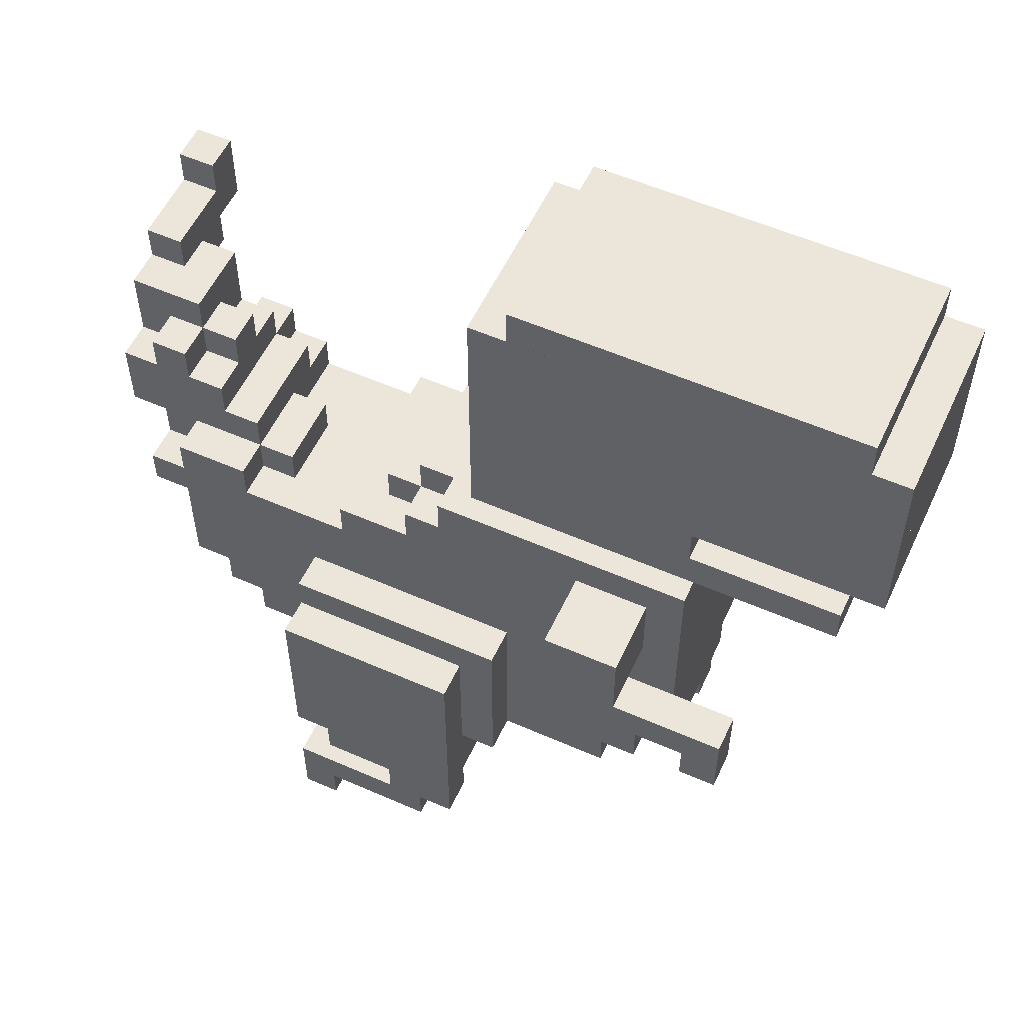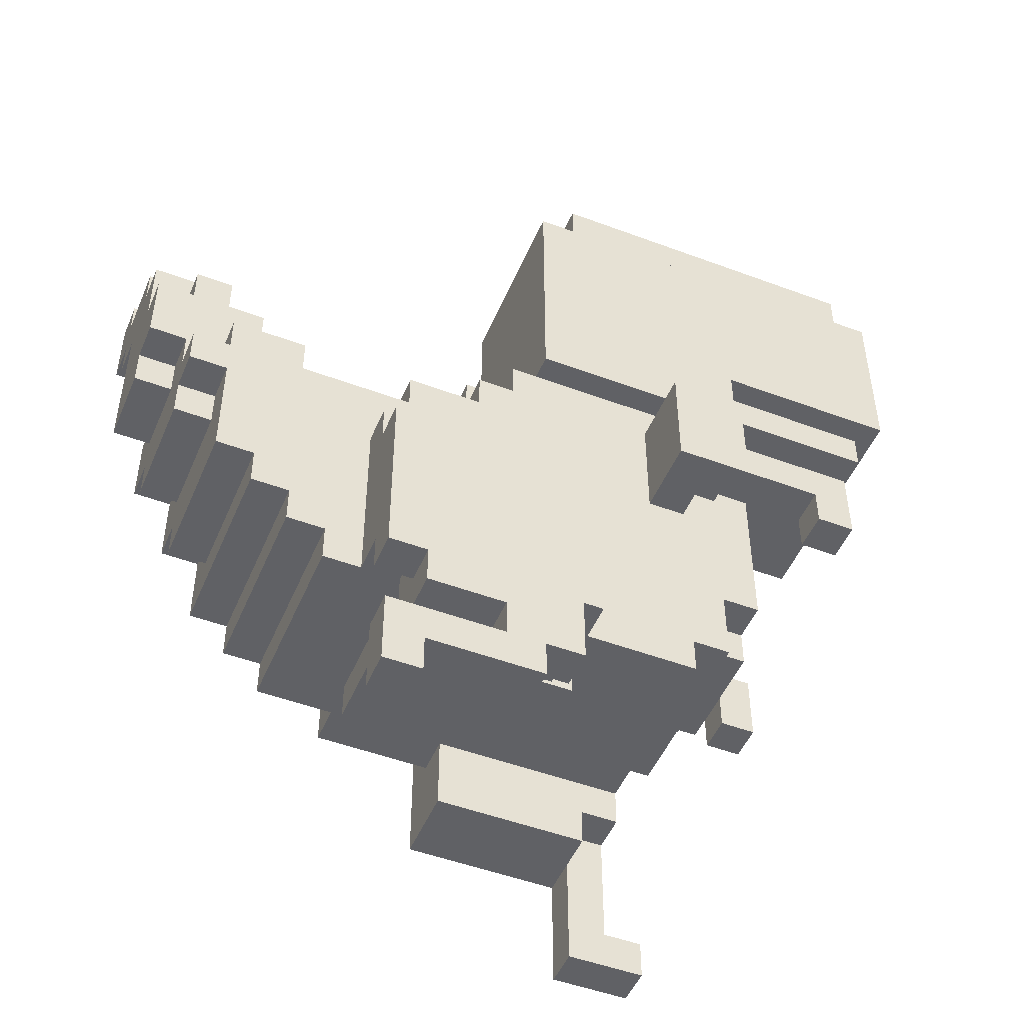
<metadata>
{"format":"obj","ext":"obj","renderer":"f3d","projection":"perspective","resolution":1024,"background":"white","views":[{"elev":55.8,"azim":-155.2,"up":"+Y"},{"elev":-49.4,"azim":157.5,"up":"+Y"}]}
</metadata>
<code>
o node_1
v 0 21 11
v 0 21 12
v 0 22 12
v 0 22 11
v 0 21 13
v 0 21 14
v 0 22 14
v 0 22 13
v 6 22 10
v 6 23 10
v 9 23 10
v 9 22 10
v 5 7 11
v 6 7 11
v 5 8 11
v 6 8 11
v 5 12 11
v 6 6 11
v 6 7 11
v 7 6 11
v 7 5 11
v 10 5 11
v 10 4 11
v 10 4 12
v 10 5 11
v 12 4 12
v 13 4 11
v 13 4 12
v 13 5 11
v 10 4 13
v 12 4 13
v 5 7 14
v 6 7 14
v 5 12 14
v 6 6 14
v 6 7 14
v 7 6 14
v 7 5 14
v 10 5 14
v 10 4 14
v 10 5 14
v 11 4 14
v 13 4 13
v 13 4 14
v 5 8 14
v 6 8 14
v 11 5 14
v 11 4 14
v 11 5 14
v 13 5 14
v 6 22 15
v 6 23 15
v 9 23 15
v 9 22 15
v 3 10 8
v 3 10 9
v 4 10 8
v 4 10 9
v 4 11 8
v 3 12 9
v 3 12 8
v 4 12 8
v 4 12 9
v 4 11 9
v 4 11 8
v 5 11 9
v 5 12 9
v 6 11 9
v 6 12 8
v 6 12 8
v 6 12 9
v 7 11 9
v 6 12 9
v 6 14 8
v 8 11 8
v 8 11 9
v 8 12 8
v 8 14 8
v 11 2 8
v 11 2 9
v 11 3 9
v 12 2 8
v 12 2 9
v 12 2 8
v 11 5 9
v 11 9 9
v 11 9 8
v 12 9 8
v 12 1 8
v 12 1 9
v 13 1 8
v 13 2 8
v 13 3 8
v 13 9 8
v 13 2 8
v 13 2 9
v 13 3 9
v 13 3 8
v 13 3 9
v 15 1 8
v 15 1 9
v 15 1 8
v 15 3 8
v 15 3 9
v 15 4 8
v 15 9 8
v 15 0 8
v 15 0 9
v 16 0 8
v 16 0 9
v 16 1 8
v 16 2 8
v 16 2 9
v 15 4 9
v 15 4 8
v 16 4 8
v 16 4 9
v 15 4 9
v 16 9 8
v 16 9 9
v 16 1 9
v 16 5 9
v 16 9 9
v 4 11 9
v 5 12 9
v 5 11 9
v 6 11 9
v 7 12 9
v 7 11 9
v 6 12 10
v 7 12 10
v 6 14 10
v 7 11 10
v 8 11 10
v 8 14 10
v 10 5 9
v 10 5 10
v 11 5 9
v 11 5 10
v 10 5 10
v 11 9 9
v 10 10 10
v 10 10 9
v 11 10 9
v 11 3 9
v 12 2 9
v 11 3 10
v 11 4 10
v 11 5 10
v 13 2 9
v 13 10 10
v 15 1 9
v 15 3 10
v 15 10 10
v 15 4 10
v 15 5 10
v 15 5 9
v 16 5 9
v 16 5 10
v 15 5 10
v 16 10 9
v 16 10 10
v 16 5 10
v 0 18 10
v 0 18 11
v 1 18 10
v 0 21 11
v 0 22 11
v 0 23 11
v 0 23 10
v 1 23 10
v 1 23 10
v 1 16 10
v 1 16 11
v 1 17 11
v 1 17 10
v 1 24 10
v 5 17 10
v 5 17 10
v 5 17 11
v 5 18 10
v 5 18 11
v 5 18 10
v 5 24 10
v 5 8 10
v 5 8 11
v 6 8 10
v 6 8 11
v 5 8 11
v 6 8 10
v 5 12 11
v 6 12 10
v 6 14 10
v 5 15 11
v 5 15 10
v 6 15 10
v 6 15 11
v 6 16 11
v 6 17 10
v 5 17 11
v 5 18 11
v 6 22 10
v 6 23 10
v 6 24 10
v 6 6 10
v 6 6 11
v 7 6 10
v 7 6 11
v 7 6 10
v 7 11 10
v 7 17 10
v 7 21 10
v 7 22 10
v 7 5 10
v 7 5 11
v 8 5 10
v 8 11 10
v 8 14 10
v 8 17 10
v 8 21 10
v 9 17 10
v 8 22 10
v 9 22 10
v 9 23 10
v 10 5 11
v 10 10 10
v 10 14 10
v 10 15 11
v 10 16 11
v 10 23 10
v 10 24 10
v 11 5 11
v 11 16 10
v 11 16 11
v 11 17 10
v 11 23 10
v 10 23 10
v 12 4 10
v 12 5 10
v 12 4 10
v 12 5 10
v 12 14 10
v 12 15 10
v 12 15 11
v 13 4 10
v 13 5 10
v 13 4 10
v 13 5 10
v 13 5 11
v 13 13 10
v 13 14 10
v 12 14 10
v 12 14 11
v 12 15 11
v 13 14 11
v 14 4 10
v 14 5 10
v 14 4 10
v 14 5 10
v 13 13 10
v 13 13 11
v 14 13 11
v 15 5 11
v 15 12 10
v 15 13 10
v 15 13 11
v 16 10 10
v 16 12 10
v 15 12 10
v 15 12 11
v 17 5 10
v 17 6 10
v 17 12 10
v 17 12 11
v 17 6 10
v 18 6 10
v 18 7 10
v 18 12 10
v 18 12 10
v 18 12 11
v 18 7 10
v 19 7 10
v 19 8 10
v 18 13 11
v 18 13 10
v 19 13 10
v 19 8 10
v 20 8 10
v 20 8 11
v 20 11 10
v 20 12 10
v 20 13 10
v 20 13 11
v 20 10 11
v 20 11 11
v 20 11 10
v 21 11 10
v 21 11 11
v 21 12 10
v 20 12 10
v 20 12 11
v 21 12 11
v 21 11 11
v 21 12 11
v 0 18 12
v 0 21 12
v 0 22 12
v 1 17 12
v 6 17 11
v 6 17 12
v 6 18 11
v 6 17 11
v 6 18 11
v 6 18 12
v 6 15 11
v 6 16 11
v 6 17 12
v 6 18 12
v 10 16 11
v 10 15 11
v 10 15 12
v 10 16 12
v 11 15 12
v 11 16 12
v 11 23 12
v 11 16 12
v 13 15 11
v 13 15 12
v 13 4 11
v 13 4 12
v 14 14 11
v 14 13 11
v 15 4 11
v 15 4 12
v 15 5 11
v 17 12 11
v 17 13 11
v 18 14 11
v 19 14 11
v 19 14 11
v 20 13 11
v 19 15 12
v 19 15 11
v 20 15 11
v 20 15 11
v 20 15 12
v 19 15 12
v 20 10 11
v 21 10 11
v 21 13 11
v 21 15 11
v 20 16 12
v 20 16 11
v 21 16 11
v 21 16 12
v 21 12 12
v 21 13 12
v 21 13 11
v 22 13 11
v 22 13 12
v 22 14 11
v 22 15 11
v 21 15 11
v 21 15 12
v 22 15 12
v 22 13 12
v 22 15 12
v 0 18 13
v 0 21 13
v 0 22 13
v 1 17 13
v 6 17 13
v 6 18 13
v 7 17 12
v 7 17 13
v 7 18 12
v 7 18 13
v 11 15 12
v 11 23 13
v 11 15 13
v 11 16 13
v 11 15 13
v 12 4 12
v 13 4 13
v 12 4 13
v 13 15 13
v 15 4 13
v 15 12 13
v 17 12 13
v 17 12 13
v 17 13 13
v 18 13 13
v 18 13 13
v 19 15 13
v 19 16 13
v 19 16 12
v 20 16 13
v 20 16 13
v 20 17 13
v 20 17 12
v 21 16 12
v 21 17 13
v 21 12 12
v 22 12 12
v 22 12 13
v 22 16 12
v 22 17 12
v 22 17 13
v 22 17 13
v 0 18 14
v 0 21 14
v 0 22 14
v 1 16 14
v 1 17 14
v 5 17 14
v 5 18 14
v 5 12 14
v 5 15 14
v 6 15 14
v 6 16 14
v 6 17 14
v 6 18 14
v 6 15 14
v 6 16 14
v 6 17 13
v 6 18 13
v 10 15 13
v 10 15 14
v 10 16 14
v 10 16 13
v 10 15 14
v 11 16 13
v 10 16 14
v 12 15 14
v 13 15 14
v 13 4 14
v 13 14 14
v 14 14 14
v 15 4 14
v 14 13 14
v 14 13 14
v 15 5 14
v 15 5 14
v 18 12 13
v 18 13 14
v 18 14 14
v 19 14 14
v 19 8 14
v 20 8 14
v 19 8 14
v 19 15 14
v 19 15 13
v 20 15 13
v 20 15 14
v 20 15 13
v 20 9 14
v 20 10 14
v 21 10 14
v 20 10 14
v 20 16 14
v 20 17 14
v 21 17 14
v 21 11 14
v 21 12 14
v 22 12 14
v 21 12 14
v 21 17 13
v 21 17 14
v 21 18 13
v 22 18 13
v 22 18 14
v 22 13 14
v 22 14 14
v 22 15 14
v 22 16 14
v 0 18 15
v 1 18 15
v 0 22 15
v 0 23 15
v 1 23 15
v 1 16 15
v 1 17 15
v 1 24 15
v 5 17 15
v 5 18 15
v 5 24 15
v 5 8 14
v 5 8 15
v 5 8 14
v 6 8 14
v 6 8 15
v 5 12 15
v 5 14 15
v 5 15 15
v 6 15 15
v 5 17 14
v 5 18 14
v 6 24 15
v 6 6 14
v 6 6 15
v 7 6 14
v 7 6 15
v 7 5 14
v 7 5 15
v 7 6 15
v 7 5 15
v 10 16 15
v 10 24 15
v 11 16 15
v 10 23 15
v 11 23 15
v 12 5 15
v 12 15 15
v 11 17 15
v 13 5 14
v 12 14 14
v 12 14 15
v 12 15 14
v 13 14 15
v 13 13 14
v 13 13 15
v 14 13 15
v 15 5 15
v 15 13 15
v 16 5 15
v 15 12 15
v 17 5 15
v 17 12 15
v 17 6 15
v 18 6 15
v 18 12 15
v 18 7 15
v 19 7 15
v 18 13 15
v 18 13 14
v 19 13 14
v 19 13 15
v 19 14 14
v 19 13 14
v 19 8 15
v 19 9 15
v 19 9 14
v 20 9 14
v 20 9 15
v 19 14 15
v 20 14 14
v 20 14 15
v 20 15 14
v 20 14 14
v 20 11 15
v 20 11 14
v 21 11 14
v 21 11 15
v 20 13 14
v 20 13 15
v 21 13 14
v 21 13 15
v 21 13 14
v 21 16 14
v 21 12 15
v 22 16 14
v 21 16 14
v 21 16 15
v 21 17 15
v 22 16 15
v 21 18 15
v 22 18 15
v 21 18 15
v 22 17 15
v 22 18 15
v 1 23 15
v 5 17 15
v 5 18 15
v 6 8 15
v 6 11 15
v 5 12 15
v 6 12 15
v 6 12 16
v 5 12 16
v 5 14 15
v 6 17 15
v 6 22 15
v 6 23 15
v 7 8 15
v 7 11 15
v 6 11 15
v 6 11 16
v 7 11 15
v 6 11 16
v 7 14 15
v 7 14 15
v 7 17 15
v 7 21 15
v 7 22 15
v 7 4 15
v 7 4 16
v 8 4 15
v 8 4 16
v 7 4 16
v 8 4 15
v 7 8 16
v 7 8 15
v 8 8 15
v 8 10 15
v 8 14 15
v 8 17 15
v 8 21 15
v 8 3 15
v 8 3 16
v 9 8 15
v 9 8 16
v 9 8 15
v 9 10 15
v 9 17 15
v 8 22 15
v 9 22 15
v 9 23 15
v 9 8 16
v 9 10 16
v 9 10 15
v 10 23 15
v 12 3 15
v 12 3 16
v 12 4 15
v 12 5 15
v 12 10 16
v 12 14 15
v 12 5 16
v 12 5 16
v 13 10 15
v 13 13 15
v 14 5 16
v 14 10 15
v 14 10 16
v 14 10 15
v 15 5 16
v 14 9 15
v 14 9 16
v 15 9 15
v 15 9 16
v 15 9 15
v 15 12 15
v 15 5 15
v 17 6 15
v 18 7 15
v 18 12 15
v 19 9 15
v 19 13 15
v 20 11 15
v 20 13 15
v 21 17 15
v 22 17 15
v 21 17 16
v 21 18 16
v 22 17 16
v 21 19 16
v 21 19 15
v 22 19 15
v 22 19 16
v 2 10 16
v 2 10 17
v 3 10 16
v 3 10 17
v 3 11 16
v 2 12 17
v 2 12 16
v 3 12 16
v 3 12 17
v 3 11 17
v 3 11 16
v 5 12 17
v 6 11 17
v 5 14 17
v 6 0 16
v 6 0 17
v 6 1 17
v 6 1 16
v 7 1 16
v 7 1 16
v 7 1 17
v 7 11 17
v 7 14 17
v 8 0 16
v 8 0 17
v 8 1 16
v 7 4 17
v 7 5 17
v 7 6 17
v 7 8 17
v 8 8 17
v 7 12 17
v 8 1 17
v 8 3 17
v 12 3 17
v 12 8 16
v 12 8 17
v 12 8 16
v 14 9 16
v 3 11 17
v 5 12 17
v 7 1 17
v 8 3 17
v 7 21 10
v 7 22 10
v 8 22 10
v 8 21 10
v 7 21 15
v 7 22 15
v 8 22 15
v 8 21 15
v 7 17 12
v 7 17 13
v 7 18 13
v 7 18 12
f 1 2 3
f 1 3 4
f 5 6 7
f 5 7 8
f 32 36 46
f 32 46 45
f 40 48 47
f 40 47 41
f 42 44 50
f 42 50 49
f 51 54 53
f 51 53 52
f 13 32 34
f 13 34 17
f 18 35 36
f 18 36 19
f 21 38 37
f 21 37 20
f 23 40 41
f 23 41 25
f 23 27 28
f 23 28 24
f 24 26 31
f 24 31 30
f 30 43 44
f 30 44 40
f 21 22 39
f 21 39 38
f 18 20 37
f 18 37 35
f 13 14 33
f 13 33 32
f 9 10 11
f 9 11 12
f 13 15 16
f 13 16 14
f 23 25 29
f 23 29 27
f 662 670 669
f 662 669 663
f 57 65 64
f 57 64 58
f 588 590 682
f 588 682 681
f 75 78 135
f 75 135 134
f 683 609 693
f 683 693 684
f 237 231 508
f 237 508 510
f 320 319 322
f 320 322 321
f 427 430 429
f 427 429 428
f 233 236 325
f 233 325 326
f 378 325 379
f 378 379 380
f 381 379 511
f 381 511 509
f 252 243 254
f 252 254 253
f 518 513 517
f 518 517 516
f 622 625 628
f 622 628 623
f 623 695 696
f 623 696 694
f 98 97 96
f 98 96 95
f 260 251 255
f 260 255 261
f 255 327 435
f 255 435 437
f 437 519 521
f 437 521 520
f 332 331 438
f 332 438 440
f 637 633 634
f 637 634 638
f 103 115 155
f 103 155 153
f 114 157 156
f 114 156 155
f 269 265 524
f 269 524 526
f 333 335 442
f 333 442 439
f 643 639 640
f 643 640 636
f 109 112 113
f 109 113 110
f 116 119 123
f 116 123 117
f 161 162 163
f 161 163 122
f 271 275 529
f 271 529 527
f 276 281 532
f 276 532 530
f 282 287 540
f 282 540 533
f 448 542 541
f 448 541 540
f 296 295 289
f 296 289 288
f 300 292 293
f 300 293 301
f 289 294 457
f 289 457 449
f 456 551 550
f 456 550 544
f 554 546 547
f 554 547 555
f 297 299 560
f 297 560 553
f 349 303 463
f 349 463 458
f 358 357 356
f 358 356 304
f 363 354 355
f 363 355 364
f 464 556 557
f 464 557 560
f 359 362 367
f 359 367 366
f 404 407 409
f 404 409 405
f 405 470 471
f 405 471 465
f 475 471 570
f 475 570 565
f 569 658 659
f 569 659 655
f 677 676 680
f 677 680 679
f 95 96 113
f 95 113 112
f 602 601 611
f 602 611 610
f 601 689 696
f 601 696 695
f 87 86 120
f 87 120 119
f 637 638 640
f 637 640 639
f 143 142 162
f 143 162 161
f 620 619 634
f 620 634 633
f 60 71 70
f 60 70 61
f 270 280 279
f 270 279 269
f 300 301 302
f 300 302 299
f 270 388 389
f 270 389 274
f 388 526 531
f 388 531 444
f 666 665 671
f 666 671 579
f 260 261 266
f 260 266 265
f 284 293 292
f 284 292 285
f 522 524 266
f 522 266 262
f 391 392 284
f 391 284 337
f 521 522 441
f 521 441 520
f 535 534 537
f 535 537 536
f 554 555 557
f 554 557 556
f 74 132 135
f 74 135 78
f 252 253 255
f 252 255 251
f 255 437 438
f 255 438 331
f 338 446 447
f 338 447 340
f 517 519 437
f 517 437 516
f 447 545 547
f 447 547 546
f 580 673 682
f 580 682 590
f 195 194 244
f 195 244 243
f 194 494 495
f 194 495 197
f 228 321 328
f 228 328 327
f 347 346 345
f 347 345 343
f 363 364 365
f 363 365 362
f 323 382 386
f 323 386 328
f 431 435 386
f 431 386 427
f 452 451 454
f 452 454 453
f 495 513 434
f 495 434 419
f 352 355 354
f 352 354 353
f 395 397 352
f 395 352 396
f 176 175 180
f 176 180 179
f 175 308 310
f 175 310 309
f 308 371 375
f 308 375 374
f 399 408 407
f 399 407 400
f 414 421 372
f 414 372 371
f 461 462 402
f 461 402 399
f 414 482 484
f 414 484 415
f 469 568 567
f 469 567 470
f 657 656 659
f 657 659 658
f 170 479 480
f 170 480 172
f 237 510 511
f 237 511 236
f 177 483 508
f 177 508 231
f 56 58 63
f 56 63 60
f 124 126 125
f 124 125 63
f 127 71 67
f 127 67 66
f 129 128 73
f 129 73 68
f 150 97 145
f 150 145 80
f 90 121 113
f 90 113 146
f 108 110 121
f 108 121 152
f 118 117 158
f 118 158 157
f 147 153 155
f 147 155 148
f 148 240 239
f 148 239 149
f 238 247 246
f 238 246 241
f 245 258 257
f 245 257 248
f 256 155 156
f 256 156 259
f 200 312 311
f 200 311 201
f 317 374 376
f 317 376 318
f 427 380 432
f 427 432 430
f 444 392 391
f 444 391 390
f 452 455 398
f 452 398 395
f 423 428 429
f 423 429 424
f 437 435 518
f 437 518 516
f 436 439 442
f 436 442 515
f 520 440 438
f 520 438 437
f 535 539 538
f 535 538 446
f 450 449 543
f 450 543 542
f 473 474 451
f 473 451 447
f 459 458 552
f 459 552 551
f 472 473 549
f 472 549 554
f 474 561 460
f 474 460 548
f 559 468 461
f 559 461 460
f 465 472 558
f 465 558 466
f 476 477 571
f 476 571 479
f 481 509 514
f 481 514 482
f 477 573 486
f 477 486 483
f 574 577 576
f 574 576 488
f 627 513 494
f 627 494 580
f 572 581 498
f 572 498 486
f 500 502 585
f 500 585 575
f 581 592 594
f 581 594 582
f 583 621 508
f 583 508 498
f 584 603 605
f 584 605 591
f 592 606 607
f 592 607 593
f 603 612 613
f 603 613 604
f 604 630 519
f 604 519 605
f 606 614 616
f 606 616 615
f 614 514 511
f 614 511 617
f 635 522 631
f 635 631 630
f 641 524 522
f 641 522 637
f 527 528 642
f 527 642 643
f 644 530 646
f 644 646 528
f 645 533 648
f 645 648 534
f 647 544 547
f 647 547 545
f 649 553 557
f 649 557 650
f 563 565 652
f 563 652 651
f 697 626 619
f 697 619 618
f 632 634 626
f 632 626 629
f 632 636 640
f 632 640 698
f 653 655 659
f 653 659 656
f 661 663 668
f 661 668 665
f 699 681 691
f 699 691 668
f 700 691 682
f 700 682 673
f 675 684 692
f 675 692 676
f 701 692 690
f 701 690 689
f 702 694 696
f 702 696 690
f 164 165 169
f 164 169 170
f 165 305 306
f 165 306 167
f 168 478 479
f 168 479 169
f 305 368 370
f 305 370 307
f 368 410 411
f 368 411 369
f 410 476 478
f 410 478 412
f 173 481 482
f 173 482 176
f 172 480 483
f 172 483 177
f 660 661 665
f 660 665 666
f 55 56 60
f 55 60 61
f 185 186 194
f 185 194 195
f 179 200 201
f 179 201 181
f 191 417 418
f 191 418 194
f 487 488 494
f 487 494 418
f 496 484 485
f 496 485 497
f 492 671 673
f 492 673 493
f 130 132 74
f 130 74 70
f 206 188 187
f 206 187 205
f 315 423 424
f 315 424 316
f 309 317 318
f 309 318 313
f 425 421 422
f 425 422 426
f 499 500 491
f 499 491 490
f 587 578 577
f 587 577 586
f 674 675 676
f 674 676 677
f 129 133 131
f 129 131 128
f 215 208 207
f 215 207 214
f 503 687 688
f 503 688 501
f 595 686 687
f 595 687 504
f 505 688 689
f 505 689 602
f 679 680 686
f 679 686 596
f 608 609 598
f 608 598 597
f 610 618 619
f 610 619 620
f 137 142 143
f 137 143 136
f 80 86 87
f 80 87 79
f 147 149 85
f 147 85 81
f 89 90 83
f 89 83 82
f 107 108 101
f 107 101 100
f 336 390 391
f 336 391 337
f 279 280 284
f 279 284 285
f 445 446 338
f 445 338 284
f 531 534 393
f 531 393 444
f 340 447 451
f 340 451 343
f 342 394 395
f 342 395 396
f 537 545 447
f 537 447 536
f 345 346 352
f 345 352 353
f 460 461 400
f 460 400 352
f 454 460 398
f 454 398 453
f 653 654 469
f 653 469 467
f 563 564 468
f 563 468 562
f 566 654 656
f 566 656 657
f 107 109 110
f 107 110 108
f 674 683 684
f 674 684 675
f 89 100 101
f 89 101 90
f 79 82 83
f 79 83 80
f 98 103 104
f 98 104 99
f 104 153 147
f 104 147 145
f 608 622 694
f 608 694 693
f 115 116 117
f 115 117 118
f 329 333 334
f 329 334 330
f 383 334 387
f 383 387 385
f 384 387 439
f 384 439 436
f 597 598 599
f 597 599 595
f 136 138 232
f 136 232 225
f 158 525 523
f 158 523 157
f 140 225 215
f 140 215 214
f 139 160 263
f 139 263 232
f 159 271 527
f 159 527 525
f 503 443 523
f 503 523 506
f 512 523 636
f 512 636 629
f 207 208 206
f 207 206 205
f 275 276 530
f 275 530 529
f 499 501 502
f 499 502 500
f 281 282 533
f 281 533 532
f 187 188 189
f 187 189 185
f 287 288 449
f 287 449 450
f 489 490 491
f 489 491 488
f 543 544 541
f 543 541 542
f 55 57 58
f 55 58 56
f 348 349 458
f 348 458 459
f 660 662 663
f 660 663 661
f 65 75 76
f 65 76 64
f 72 76 134
f 72 134 133
f 296 297 298
f 296 298 295
f 552 553 550
f 552 550 551
f 586 588 681
f 586 681 672
f 670 589 672
f 670 672 669
f 71 128 131
f 71 131 130
f 403 404 465
f 403 465 466
f 576 577 578
f 576 578 579
f 358 359 360
f 358 360 357
f 173 233 234
f 173 234 174
f 174 198 420
f 174 420 413
f 229 234 324
f 229 324 322
f 432 509 507
f 432 507 430
f 413 433 507
f 413 507 481
f 561 565 563
f 561 563 562
f 651 652 655
f 651 655 653
f 164 181 182
f 164 182 165
f 165 313 314
f 165 314 305
f 305 376 377
f 305 377 368
f 373 422 410
f 373 410 368
f 410 416 485
f 410 485 476
f 55 61 62
f 55 62 57
f 59 62 77
f 59 77 75
f 69 74 78
f 69 78 77
f 79 87 88
f 79 88 84
f 89 88 94
f 89 94 91
f 91 92 112
f 91 112 111
f 93 94 106
f 93 106 103
f 107 102 111
f 107 111 109
f 105 106 119
f 105 119 116
f 136 143 144
f 136 144 138
f 141 144 161
f 141 161 120
f 164 170 171
f 164 171 166
f 173 176 235
f 173 235 233
f 166 177 184
f 166 184 183
f 185 195 196
f 185 196 190
f 178 184 204
f 178 204 199
f 192 131 209
f 192 209 205
f 196 243 242
f 196 242 193
f 199 202 213
f 199 213 211
f 203 204 231
f 203 231 230
f 214 210 217
f 214 217 216
f 211 212 220
f 211 220 219
f 216 218 227
f 216 227 137
f 219 222 223
f 219 223 221
f 221 224 236
f 221 236 235
f 226 227 251
f 226 251 151
f 151 250 265
f 151 265 154
f 264 268 267
f 264 267 154
f 268 273 271
f 268 271 163
f 272 273 278
f 272 278 276
f 277 285 286
f 277 286 282
f 283 286 292
f 283 292 288
f 290 291 299
f 290 299 297
f 315 316 319
f 315 319 320
f 254 327 255
f 254 255 253
f 329 249 335
f 329 335 333
f 261 255 331
f 261 331 332
f 336 337 284
f 336 284 280
f 338 361 359
f 338 359 284
f 339 343 362
f 339 362 361
f 348 295 298
f 348 298 349
f 341 350 302
f 341 302 301
f 344 353 354
f 344 354 351
f 321 322 324
f 321 324 378
f 347 396 352
f 347 352 346
f 400 407 406
f 400 406 352
f 403 357 360
f 403 360 404
f 401 406 365
f 401 365 364
f 425 426 377
f 425 377 375
f 469 470 408
f 469 408 467
f 496 497 422
f 496 422 421
f 506 625 624
f 506 624 595
f 608 600 624
f 608 624 622
f 568 657 658
f 568 658 567
f 660 666 667
f 660 667 662
f 667 578 587
f 667 587 664
f 674 677 685
f 674 685 683
f 599 598 685
f 599 685 678
f 707 710 709
f 707 709 708
f 703 704 705
f 703 705 706
f 711 712 713
f 711 713 714

</code>
